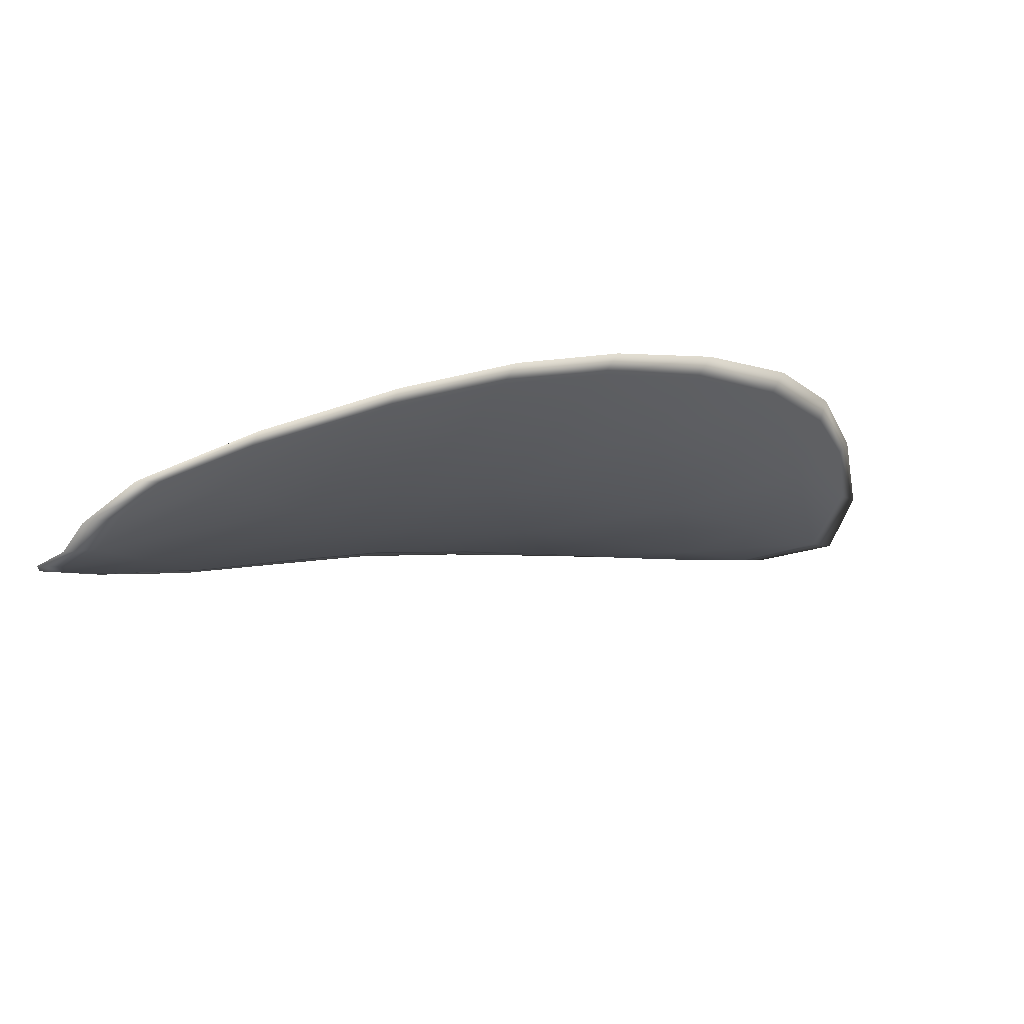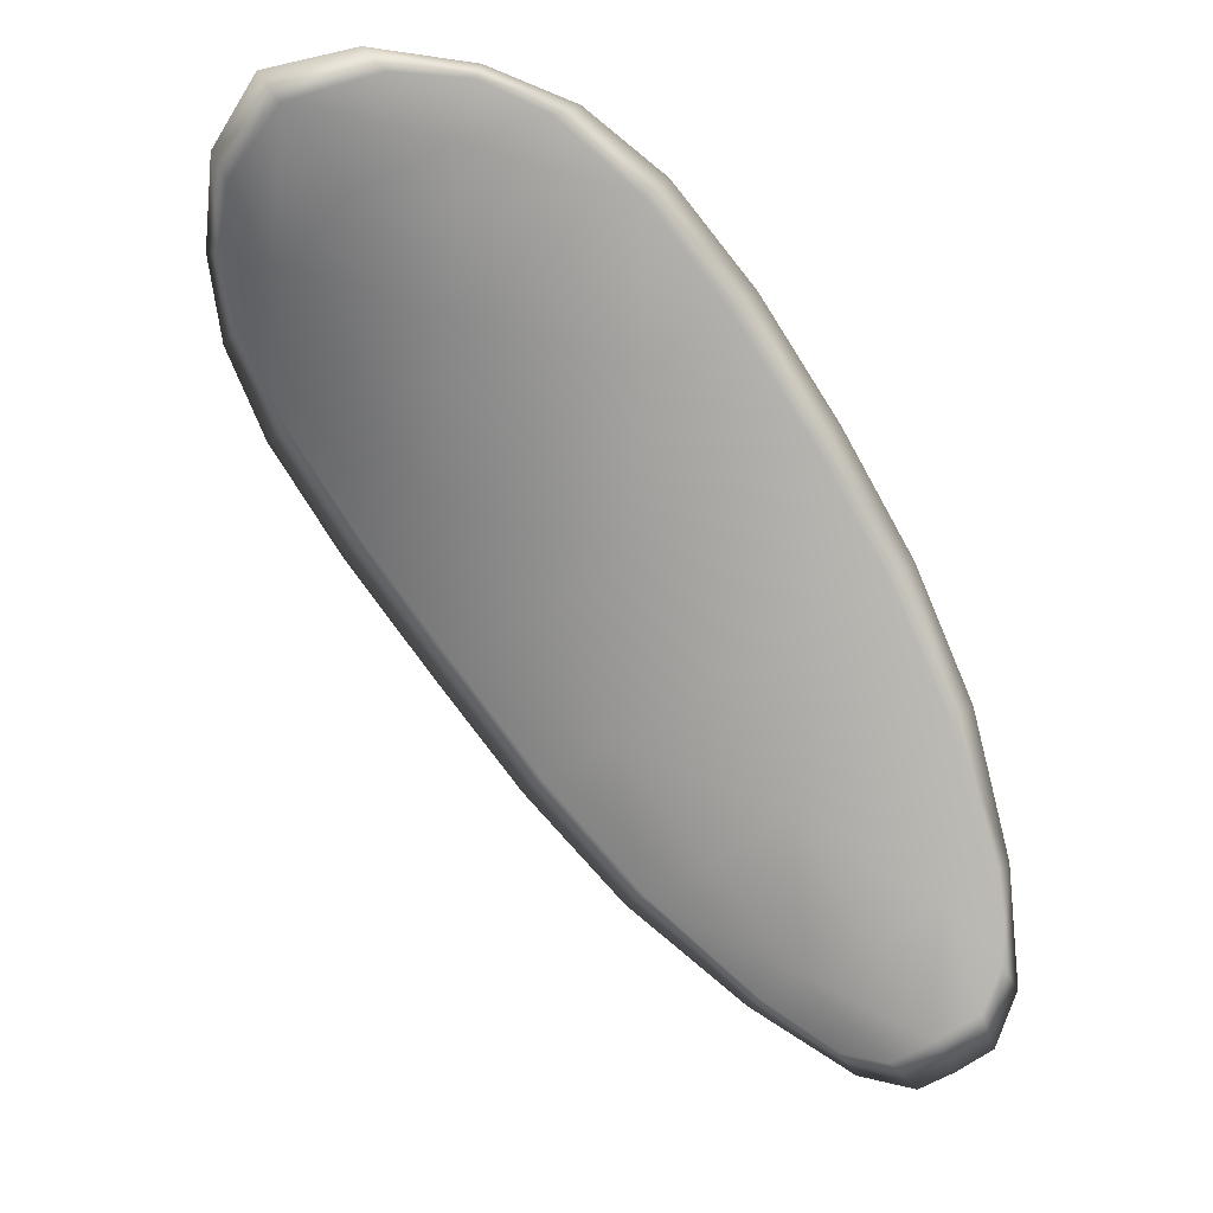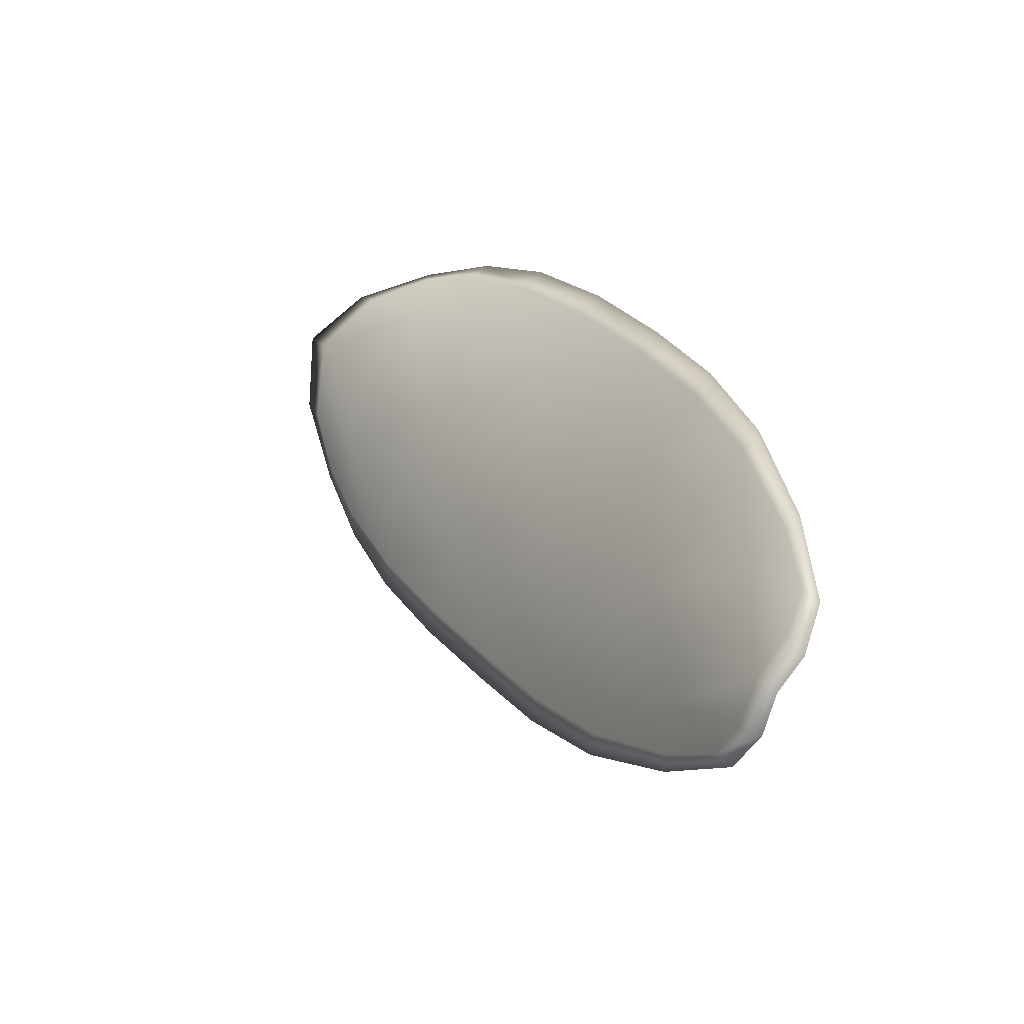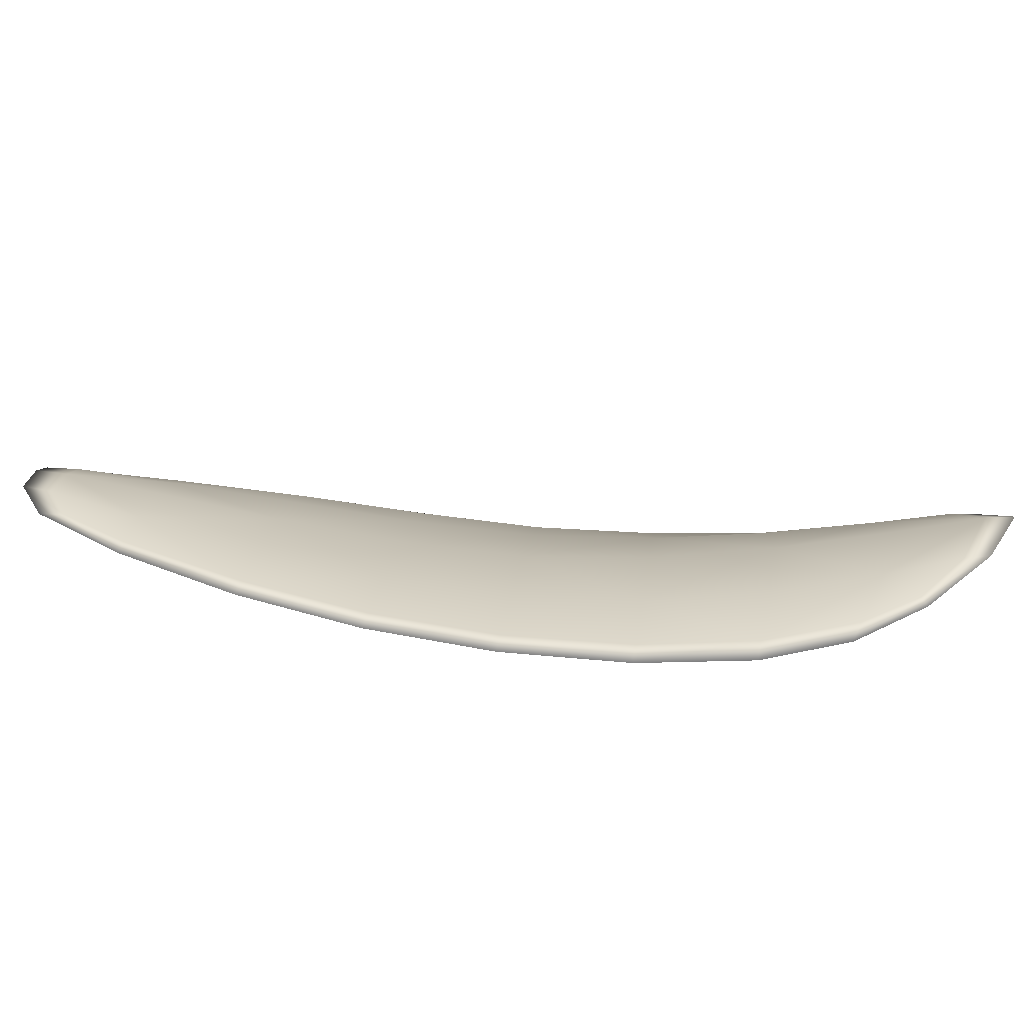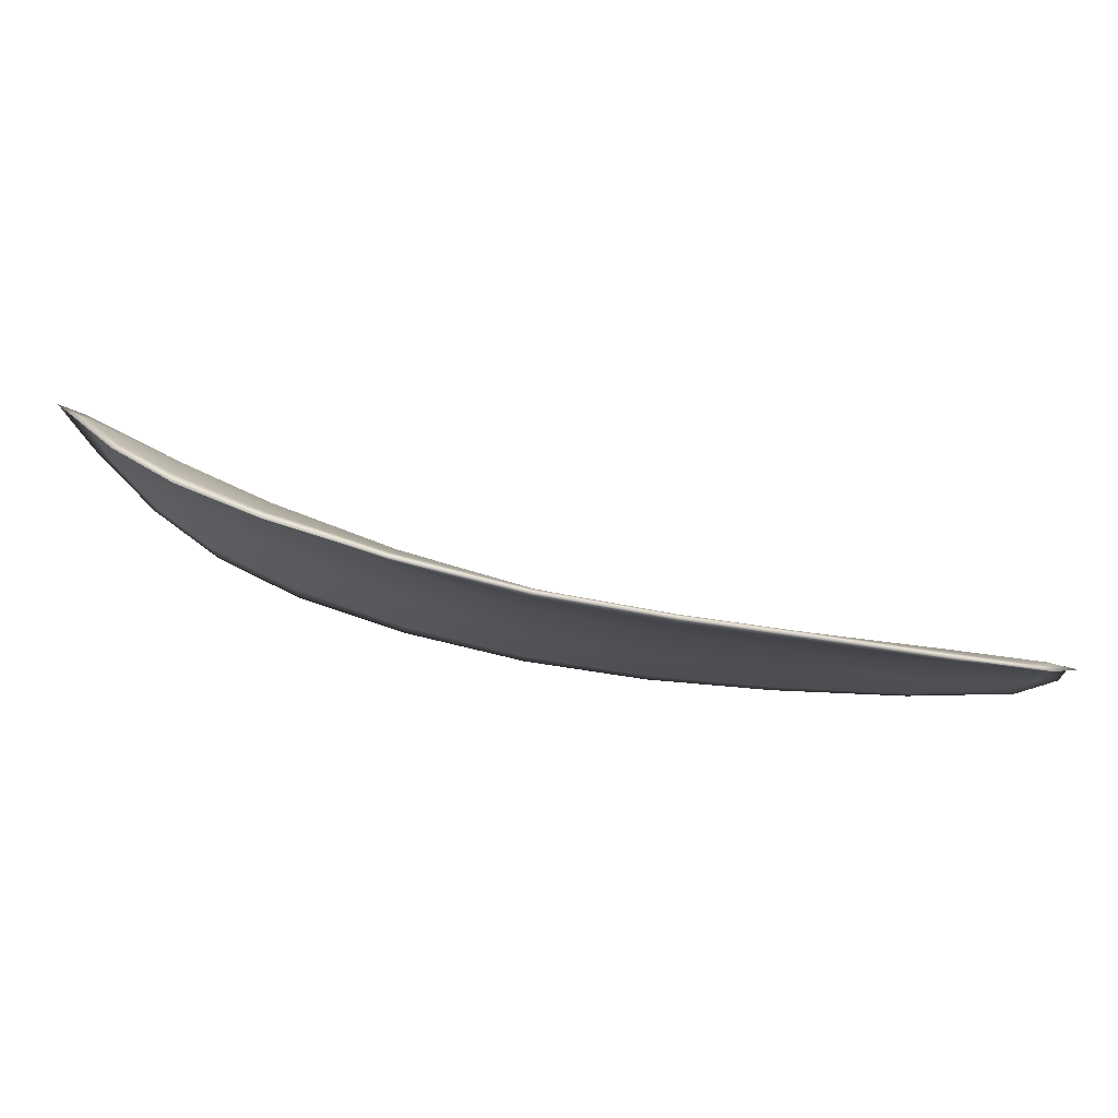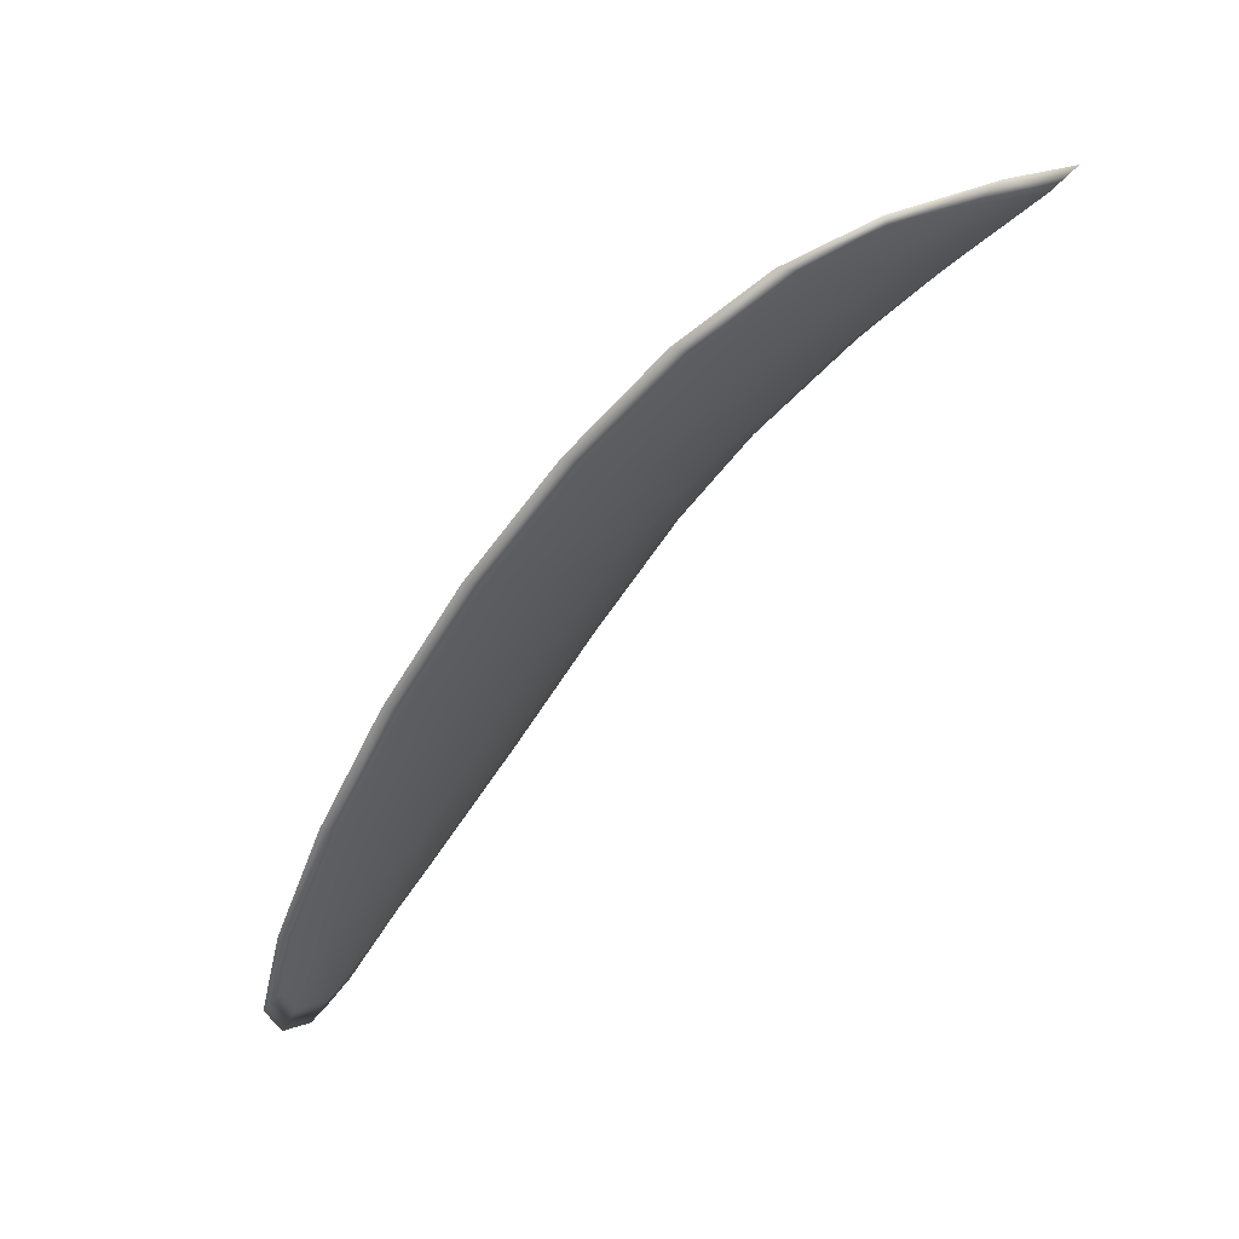
<metadata>
{"format":"obj","ext":"obj","renderer":"f3d","projection":"perspective","resolution":1024,"background":"white","views":[{"elev":-60.4,"azim":160.6,"up":"+Y"},{"elev":-27.5,"azim":-39.3,"up":"+Y"},{"elev":18.3,"azim":25.2,"up":"+Z"},{"elev":78.7,"azim":146.7,"up":"+Z"},{"elev":-72.9,"azim":-50.9,"up":"+Z"},{"elev":-9.9,"azim":-132.6,"up":"+Y"}]}
</metadata>
<code>
v -2.431 0.7443 -1.194
v -2.43 0.7449 -1.192
v -2.428 0.7437 -1.193
v -2.429 0.7431 -1.195
v -2.429 0.7428 -1.196
v -2.43 0.744 -1.196
v -2.431 0.7446 -1.195
v -2.432 0.7451 -1.194
v -2.432 0.7457 -1.192
v -2.429 0.7456 -1.191
v -2.428 0.7462 -1.19
v -2.426 0.7453 -1.19
v -2.427 0.7446 -1.191
v -2.431 0.7462 -1.191
v -2.43 0.7464 -1.19
v -2.42 0.7396 -1.192
v -2.42 0.7402 -1.19
v -2.418 0.7381 -1.191
v -2.418 0.7375 -1.192
v -2.419 0.7368 -1.194
v -2.421 0.7388 -1.194
v -2.423 0.7406 -1.193
v -2.422 0.7415 -1.191
v -2.422 0.7422 -1.19
v -2.422 0.7382 -1.196
v -2.42 0.7362 -1.195
v -2.42 0.7359 -1.197
v -2.422 0.7378 -1.197
v -2.424 0.7396 -1.197
v -2.424 0.74 -1.195
v -2.426 0.7417 -1.195
v -2.426 0.7423 -1.193
v -2.427 0.7414 -1.197
v -2.425 0.7432 -1.191
v -2.424 0.744 -1.19
v -2.416 0.7353 -1.192
v -2.416 0.7357 -1.192
v -2.415 0.7343 -1.192
v -2.415 0.7335 -1.193
v -2.416 0.7331 -1.194
v -2.417 0.7347 -1.194
v -2.417 0.7343 -1.195
v -2.416 0.7329 -1.195
v -2.416 0.7331 -1.195
v -2.418 0.7341 -1.196
v -2.431 0.7442 -1.194
v -2.431 0.7447 -1.192
v -2.432 0.7456 -1.192
v -2.432 0.745 -1.193
v -2.431 0.7445 -1.195
v -2.431 0.7438 -1.196
v -2.429 0.7427 -1.196
v -2.429 0.743 -1.195
v -2.428 0.7435 -1.193
v -2.429 0.7454 -1.191
v -2.428 0.7461 -1.19
v -2.43 0.7463 -1.19
v -2.431 0.7461 -1.19
v -2.427 0.7444 -1.191
v -2.426 0.7452 -1.189
v -2.42 0.7394 -1.192
v -2.42 0.7401 -1.19
v -2.422 0.7421 -1.19
v -2.423 0.7413 -1.191
v -2.423 0.7405 -1.193
v -2.421 0.7386 -1.193
v -2.419 0.7366 -1.193
v -2.418 0.7373 -1.192
v -2.418 0.738 -1.191
v -2.422 0.738 -1.195
v -2.424 0.7399 -1.195
v -2.424 0.7395 -1.197
v -2.422 0.7377 -1.197
v -2.42 0.7358 -1.197
v -2.42 0.7361 -1.195
v -2.426 0.7415 -1.195
v -2.426 0.7421 -1.193
v -2.427 0.7412 -1.197
v -2.425 0.743 -1.191
v -2.424 0.7439 -1.19
v -2.417 0.7351 -1.192
v -2.416 0.7356 -1.191
v -2.417 0.7346 -1.194
v -2.416 0.733 -1.194
v -2.415 0.7334 -1.193
v -2.415 0.7342 -1.192
v -2.418 0.7342 -1.195
v -2.418 0.734 -1.196
v -2.416 0.733 -1.195
v -2.416 0.7328 -1.195
v -2.416 0.7358 -1.191
v -2.415 0.7339 -1.192
v -2.418 0.7382 -1.19
v -2.415 0.7342 -1.192
v -2.415 0.7324 -1.194
v -2.416 0.7327 -1.195
v -2.415 0.7325 -1.194
v -2.416 0.733 -1.195
v -2.43 0.7438 -1.196
v -2.432 0.7446 -1.195
v -2.429 0.7427 -1.197
v -2.431 0.7445 -1.195
v -2.432 0.7464 -1.19
v -2.43 0.7465 -1.19
v -2.433 0.7459 -1.192
v -2.43 0.7463 -1.19
v -2.428 0.7463 -1.189
v -2.426 0.7455 -1.189
v -2.415 0.7329 -1.193
v -2.418 0.734 -1.196
v -2.42 0.7357 -1.197
v -2.433 0.7453 -1.193
v -2.427 0.7412 -1.197
v -2.425 0.7394 -1.198
v -2.424 0.7442 -1.189
v -2.421 0.7424 -1.19
v -2.419 0.7404 -1.19
v -2.422 0.7376 -1.198
f 1 2 3
f 1 3 4
f 1 4 5
f 1 5 6
f 1 6 7
f 1 7 8
f 1 8 9
f 1 9 2
f 10 11 12
f 10 12 13
f 10 13 3
f 10 3 2
f 10 2 9
f 10 9 14
f 10 14 15
f 10 15 11
f 16 17 18
f 16 18 19
f 16 19 20
f 16 20 21
f 16 21 22
f 16 22 23
f 16 23 24
f 16 24 17
f 25 21 20
f 25 20 26
f 25 26 27
f 25 27 28
f 25 28 29
f 25 29 30
f 25 30 22
f 25 22 21
f 31 32 22
f 31 22 30
f 31 30 29
f 31 29 33
f 31 33 5
f 31 5 4
f 31 4 3
f 31 3 32
f 34 35 24
f 34 24 23
f 34 23 22
f 34 22 32
f 34 32 3
f 34 3 13
f 34 13 12
f 34 12 35
f 36 37 38
f 36 38 39
f 36 39 40
f 36 40 41
f 36 41 20
f 36 20 19
f 36 19 18
f 36 18 37
f 42 41 40
f 42 40 43
f 42 43 44
f 42 44 45
f 42 45 27
f 42 27 26
f 42 26 20
f 42 20 41
f 46 47 48
f 46 48 49
f 46 49 50
f 46 50 51
f 46 51 52
f 46 52 53
f 46 53 54
f 46 54 47
f 55 56 57
f 55 57 58
f 55 58 48
f 55 48 47
f 55 47 54
f 55 54 59
f 55 59 60
f 55 60 56
f 61 62 63
f 61 63 64
f 61 64 65
f 61 65 66
f 61 66 67
f 61 67 68
f 61 68 69
f 61 69 62
f 70 66 65
f 70 65 71
f 70 71 72
f 70 72 73
f 70 73 74
f 70 74 75
f 70 75 67
f 70 67 66
f 76 77 54
f 76 54 53
f 76 53 52
f 76 52 78
f 76 78 72
f 76 72 71
f 76 71 65
f 76 65 77
f 79 80 60
f 79 60 59
f 79 59 54
f 79 54 77
f 79 77 65
f 79 65 64
f 79 64 63
f 79 63 80
f 81 82 69
f 81 69 68
f 81 68 67
f 81 67 83
f 81 83 84
f 81 84 85
f 81 85 86
f 81 86 82
f 87 83 67
f 87 67 75
f 87 75 74
f 87 74 88
f 87 88 89
f 87 89 90
f 87 90 84
f 87 84 83
f 91 92 38
f 91 38 37
f 91 37 18
f 91 18 93
f 91 93 69
f 91 69 82
f 91 82 94
f 91 94 92
f 95 96 44
f 95 44 43
f 95 43 40
f 95 40 97
f 95 97 84
f 95 84 90
f 95 90 98
f 95 98 96
f 99 100 7
f 99 7 6
f 99 6 5
f 99 5 101
f 99 101 52
f 99 52 51
f 99 51 102
f 99 102 100
f 103 104 15
f 103 15 14
f 103 14 9
f 103 9 105
f 103 105 48
f 103 48 58
f 103 58 106
f 103 106 104
f 107 108 12
f 107 12 11
f 107 11 15
f 107 15 104
f 107 104 106
f 107 106 56
f 107 56 60
f 107 60 108
f 109 97 40
f 109 40 39
f 109 39 38
f 109 38 92
f 109 92 94
f 109 94 85
f 109 85 84
f 109 84 97
f 110 111 27
f 110 27 45
f 110 45 44
f 110 44 96
f 110 96 98
f 110 98 88
f 110 88 74
f 110 74 111
f 112 105 9
f 112 9 8
f 112 8 7
f 112 7 100
f 112 100 102
f 112 102 49
f 112 49 48
f 112 48 105
f 113 101 5
f 113 5 33
f 113 33 29
f 113 29 114
f 113 114 72
f 113 72 78
f 113 78 52
f 113 52 101
f 115 116 24
f 115 24 35
f 115 35 12
f 115 12 108
f 115 108 60
f 115 60 80
f 115 80 63
f 115 63 116
f 117 93 18
f 117 18 17
f 117 17 24
f 117 24 116
f 117 116 63
f 117 63 62
f 117 62 69
f 117 69 93
f 118 114 29
f 118 29 28
f 118 28 27
f 118 27 111
f 118 111 74
f 118 74 73
f 118 73 72
f 118 72 114

</code>
